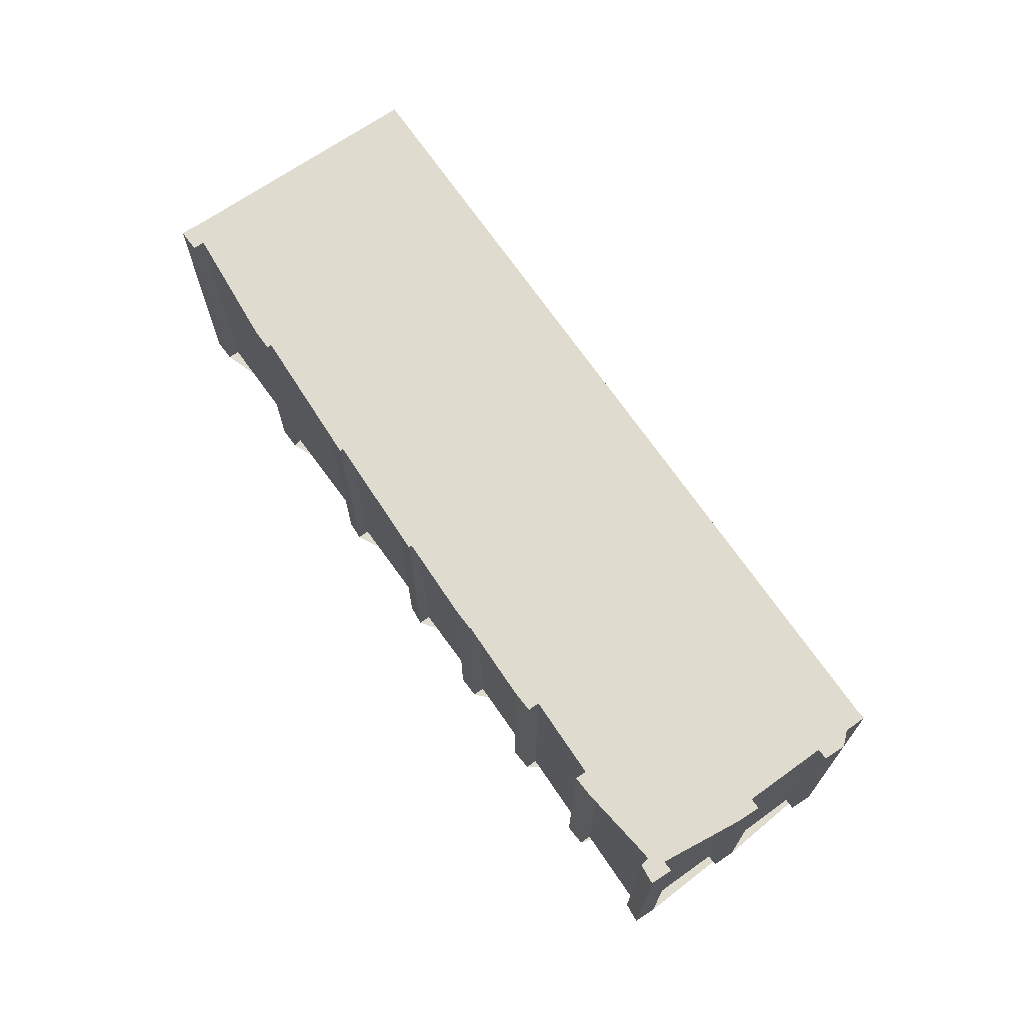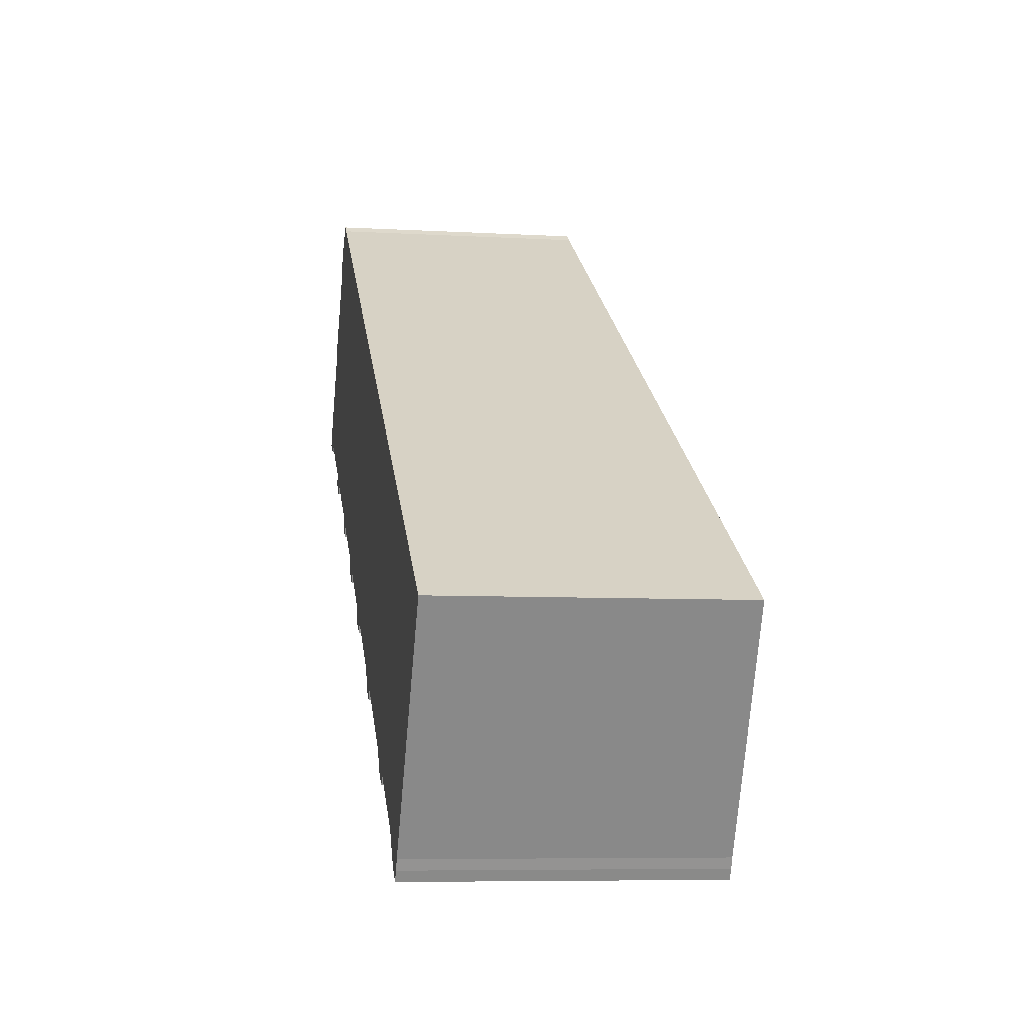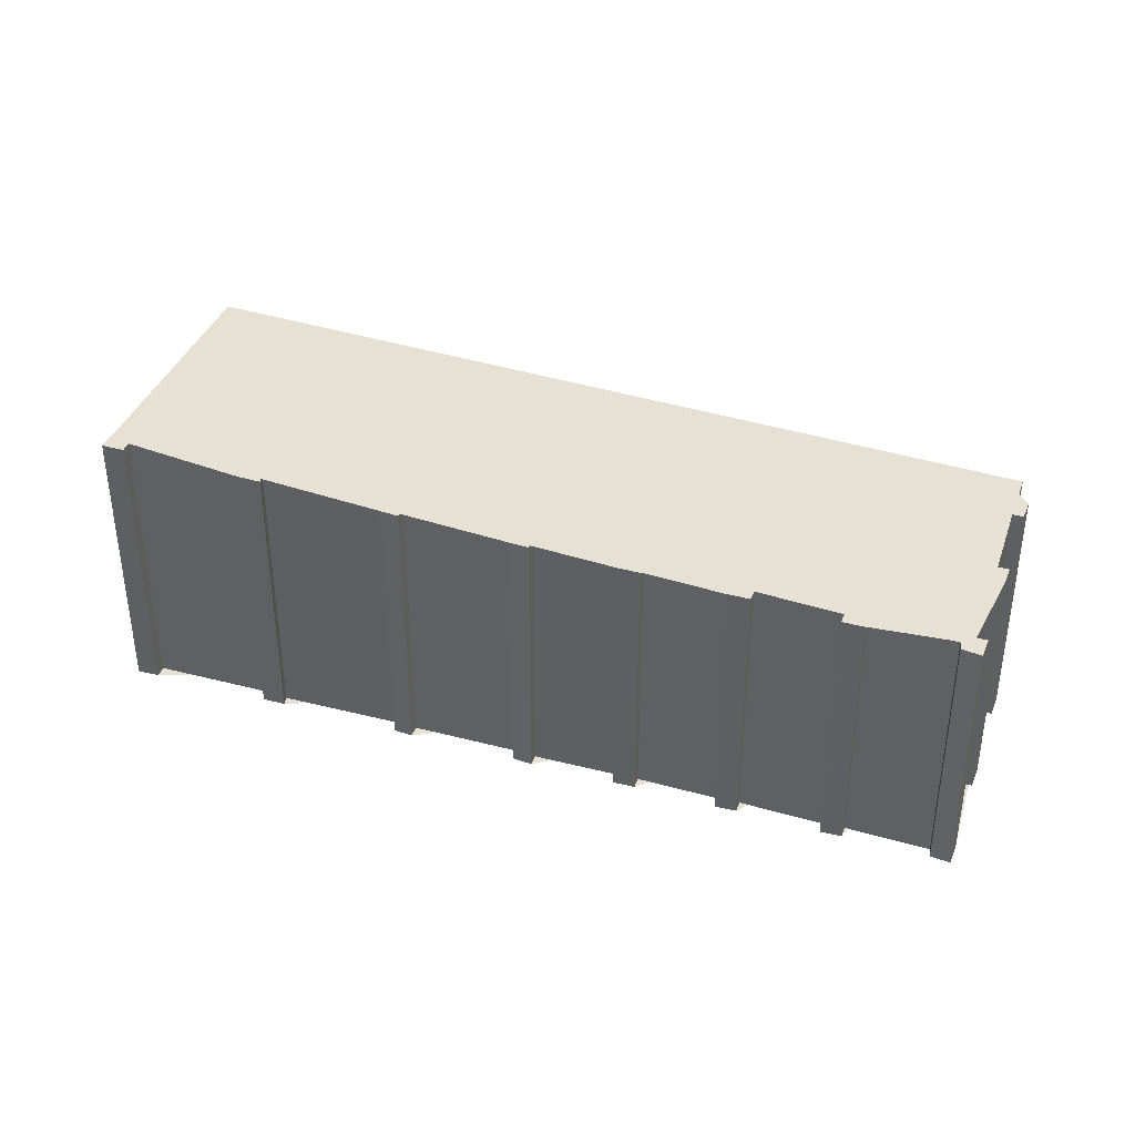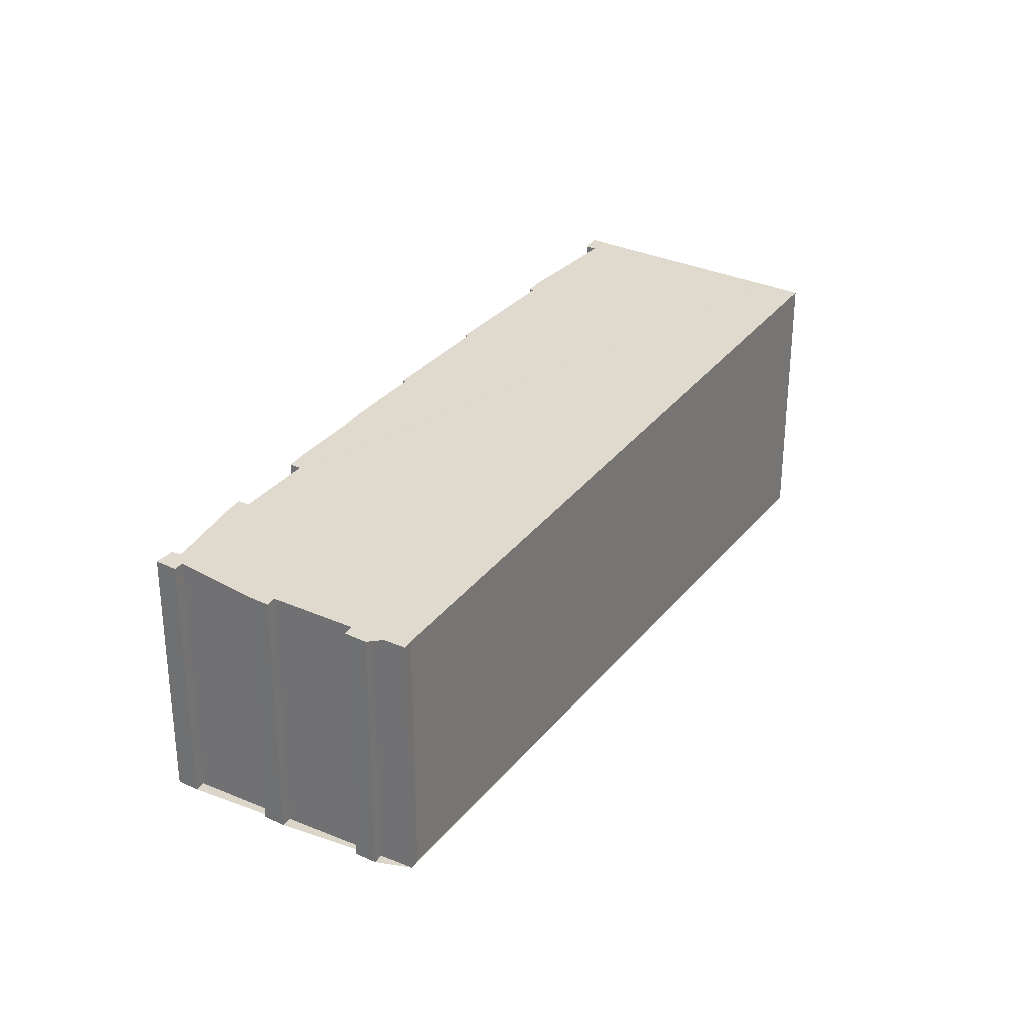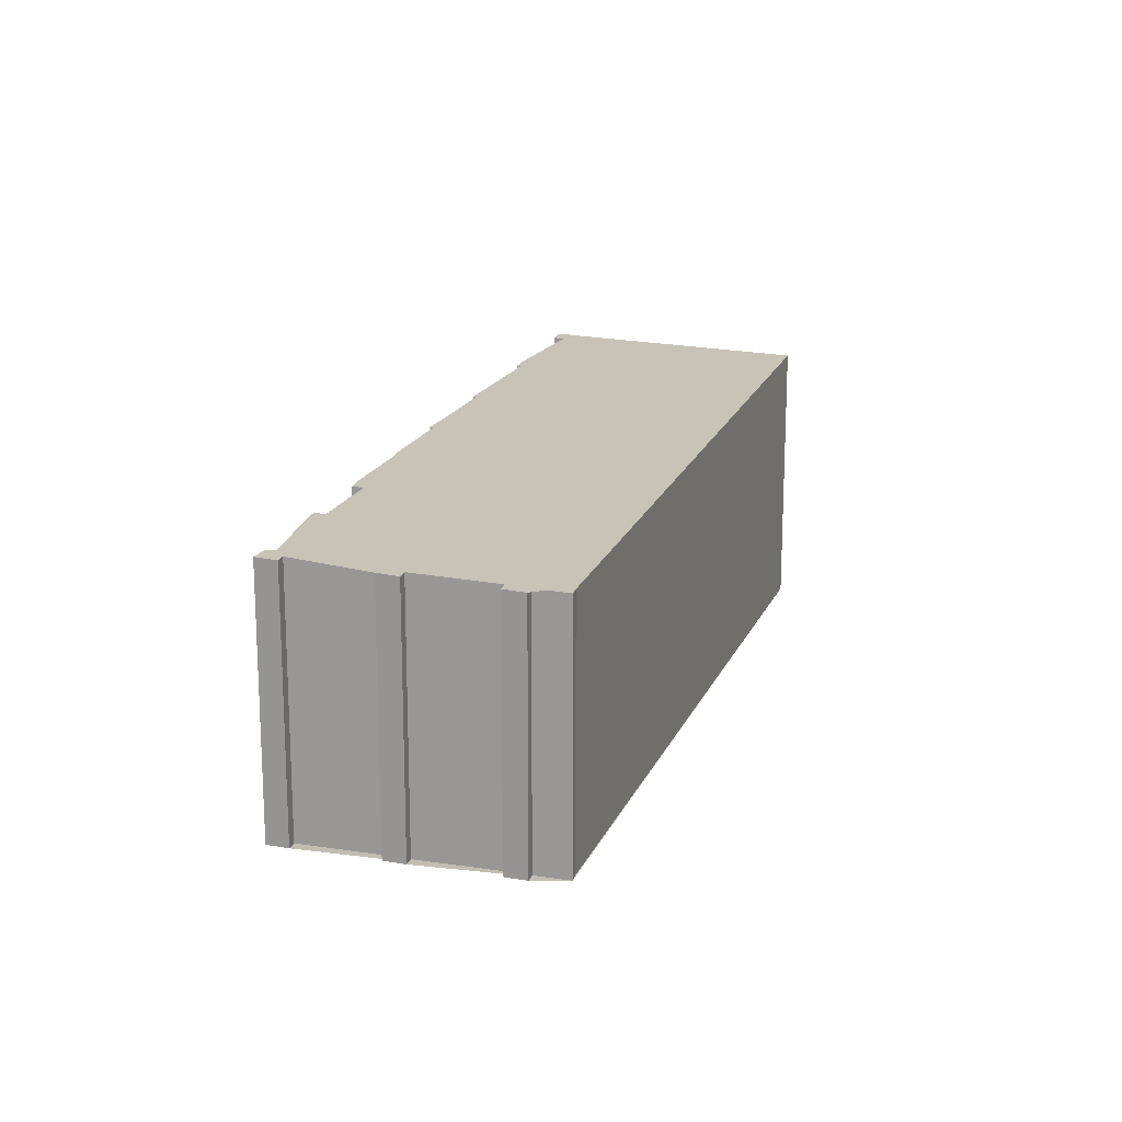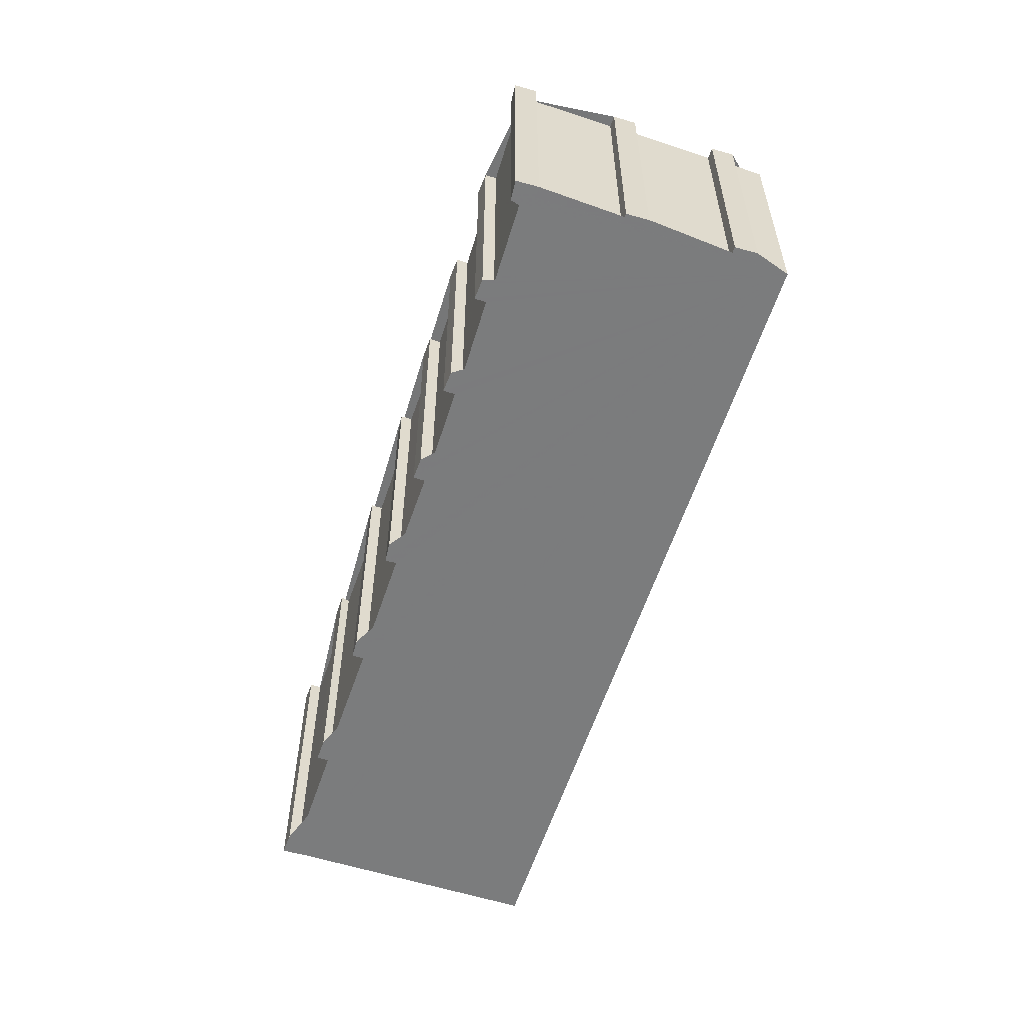
<metadata>
{"format":"obj","ext":"obj","renderer":"f3d","projection":"perspective","resolution":1024,"background":"white","views":[{"elev":70.5,"azim":88.7,"up":"+Z"},{"elev":-7.0,"azim":-99.3,"up":"+Y"},{"elev":39.2,"azim":52.6,"up":"+Z"},{"elev":29.9,"azim":155.2,"up":"+Z"},{"elev":17.0,"azim":141.4,"up":"+Z"},{"elev":-58.6,"azim":106.1,"up":"+Z"}]}
</metadata>
<code>
v -415.7 -543.5 2.448
v -415.6 -543.4 2.444
v -415.4 -543.7 2.455
v -415.3 -543.7 2.452
v -415.2 -543.8 2.459
v -415.3 -543.9 2.463
v -414.8 -544.6 2.49
v -414.7 -544.5 2.486
v -414.6 -544.7 2.494
v -414.7 -544.8 2.498
v -414.2 -545.5 2.525
v -414.1 -545.4 2.521
v -414 -545.6 2.529
v -414.2 -545.7 2.535
v -414.2 -545.6 2.533
v -414.9 -546.1 2.559
v -414.9 -546.2 2.563
v -415 -546.3 2.571
v -415.1 -546.2 2.567
v -415.8 -546.6 2.594
v -415.7 -546.7 2.597
v -415.9 -546.8 2.605
v -415.9 -546.8 2.601
v -416.6 -547.2 2.628
v -416.5 -547.3 2.631
v -416.7 -547.4 2.639
v -416.8 -547.3 2.635
v -417.4 -547.8 2.663
v -417.4 -547.9 2.667
v -417.5 -548 2.673
v -417.6 -547.9 2.669
v -418.5 -548.5 2.705
v -418.4 -548.6 2.709
v -418.6 -548.7 2.715
v -418.6 -548.6 2.711
v -419.6 -549.2 2.752
v -419.5 -549.3 2.755
v -419.7 -549.4 2.762
v -419.8 -549.3 2.758
v -420.7 -550 2.798
v -420.7 -550.1 2.802
v -420.9 -550.2 2.809
v -420.9 -550.1 2.805
v -421 -550 2.802
v -422.3 -548 2.721
v -422.3 -548 2.722
v -415.5 -543.6 2.451
v -415.6 -543.4 2.444
v -415.5 -543.6 2.451
v -415.3 -543.9 2.463
v -415.2 -544 2.468
v -414.1 -545.6 2.532
v -414.2 -545.5 2.528
v -415.7 -546.6 2.591
v -415.8 -546.6 2.594
v -420.9 -550.1 2.805
v -414.1 -545.5 2.525
v -420.9 -550.1 2.803
v -422.1 -548.3 2.733
v -420.8 -550.2 2.808
v -415.6 -543.4 2.444
v -415.7 -543.5 2.448
v -415.7 -543.5 -4.441e-16
v -415.6 -543.4 0
v -415.5 -543.6 2.451
v -415.6 -543.4 2.444
v -415.6 -543.4 0
v -415.5 -543.6 0
v -415.3 -543.7 2.452
v -415.4 -543.7 2.455
v -415.4 -543.7 4.441e-16
v -415.3 -543.7 0
v -415.2 -543.8 2.459
v -415.3 -543.7 2.452
v -415.3 -543.7 0
v -415.2 -543.8 4.441e-16
v -415.3 -543.9 2.463
v -415.2 -543.8 2.459
v -415.2 -543.8 4.441e-16
v -415.3 -543.9 0
v -415.2 -544 2.468
v -415.3 -543.9 2.463
v -415.3 -543.9 0
v -415.2 -544 0
v -414.7 -544.5 2.486
v -414.8 -544.6 2.49
v -414.8 -544.6 -4.441e-16
v -414.7 -544.5 0
v -414.6 -544.7 2.494
v -414.7 -544.5 2.486
v -414.7 -544.5 0
v -414.6 -544.7 0
v -414.7 -544.8 2.498
v -414.6 -544.7 2.494
v -414.6 -544.7 0
v -414.7 -544.8 0
v -414.2 -545.5 2.525
v -414.7 -544.8 2.498
v -414.7 -544.8 0
v -414.2 -545.5 -4.441e-16
v -414.1 -545.4 2.521
v -414.2 -545.5 2.525
v -414.2 -545.5 -4.441e-16
v -414.1 -545.4 0
v -414.1 -545.5 2.525
v -414.1 -545.4 2.521
v -414.1 -545.4 0
v -414.1 -545.5 0
v -414.1 -545.6 2.532
v -414 -545.6 2.529
v -414 -545.6 0
v -414.1 -545.6 0
v -414.2 -545.6 2.533
v -414.2 -545.7 2.535
v -414.2 -545.7 -4.441e-16
v -414.2 -545.6 0
v -414.9 -546.1 2.559
v -414.2 -545.6 2.533
v -414.2 -545.6 0
v -414.9 -546.1 0
v -414.9 -546.2 2.563
v -414.9 -546.1 2.559
v -414.9 -546.1 0
v -414.9 -546.2 0
v -415 -546.3 2.571
v -414.9 -546.2 2.563
v -414.9 -546.2 0
v -415 -546.3 0
v -415.1 -546.2 2.567
v -415 -546.3 2.571
v -415 -546.3 0
v -415.1 -546.2 0
v -415.7 -546.6 2.591
v -415.1 -546.2 2.567
v -415.1 -546.2 0
v -415.7 -546.6 0
v -415.8 -546.6 2.594
v -415.8 -546.6 2.594
v -415.8 -546.6 0
v -415.8 -546.6 0
v -415.9 -546.8 2.605
v -415.7 -546.7 2.597
v -415.7 -546.7 4.441e-16
v -415.9 -546.8 4.441e-16
v -415.9 -546.8 2.601
v -415.9 -546.8 2.605
v -415.9 -546.8 4.441e-16
v -415.9 -546.8 0
v -416.6 -547.2 2.628
v -415.9 -546.8 2.601
v -415.9 -546.8 0
v -416.6 -547.2 0
v -416.5 -547.3 2.631
v -416.6 -547.2 2.628
v -416.6 -547.2 0
v -416.5 -547.3 4.441e-16
v -416.7 -547.4 2.639
v -416.5 -547.3 2.631
v -416.5 -547.3 4.441e-16
v -416.7 -547.4 0
v -416.8 -547.3 2.635
v -416.7 -547.4 2.639
v -416.7 -547.4 0
v -416.8 -547.3 0
v -417.4 -547.8 2.663
v -416.8 -547.3 2.635
v -416.8 -547.3 0
v -417.4 -547.8 0
v -417.4 -547.9 2.667
v -417.4 -547.8 2.663
v -417.4 -547.8 0
v -417.4 -547.9 0
v -417.5 -548 2.673
v -417.4 -547.9 2.667
v -417.4 -547.9 0
v -417.5 -548 0
v -417.6 -547.9 2.669
v -417.5 -548 2.673
v -417.5 -548 0
v -417.6 -547.9 -4.441e-16
v -418.5 -548.5 2.705
v -417.6 -547.9 2.669
v -417.6 -547.9 -4.441e-16
v -418.5 -548.5 0
v -418.4 -548.6 2.709
v -418.5 -548.5 2.705
v -418.5 -548.5 0
v -418.4 -548.6 0
v -418.6 -548.7 2.715
v -418.4 -548.6 2.709
v -418.4 -548.6 0
v -418.6 -548.7 0
v -418.6 -548.6 2.711
v -418.6 -548.7 2.715
v -418.6 -548.7 0
v -418.6 -548.6 0
v -419.6 -549.2 2.752
v -418.6 -548.6 2.711
v -418.6 -548.6 0
v -419.6 -549.2 0
v -419.5 -549.3 2.755
v -419.6 -549.2 2.752
v -419.6 -549.2 0
v -419.5 -549.3 0
v -419.7 -549.4 2.762
v -419.5 -549.3 2.755
v -419.5 -549.3 0
v -419.7 -549.4 0
v -419.8 -549.3 2.758
v -419.7 -549.4 2.762
v -419.7 -549.4 0
v -419.8 -549.3 -4.441e-16
v -420.7 -550 2.798
v -419.8 -549.3 2.758
v -419.8 -549.3 -4.441e-16
v -420.7 -550 0
v -420.7 -550.1 2.802
v -420.7 -550 2.798
v -420.7 -550 0
v -420.7 -550.1 0
v -420.8 -550.2 2.808
v -420.7 -550.1 2.802
v -420.7 -550.1 0
v -420.8 -550.2 0
v -420.9 -550.1 2.805
v -420.9 -550.2 2.809
v -420.9 -550.2 -4.441e-16
v -420.9 -550.1 0
v -420.9 -550.1 2.805
v -420.9 -550.1 2.805
v -420.9 -550.1 0
v -420.9 -550.1 4.441e-16
v -422.1 -548.3 2.733
v -421 -550 2.802
v -421 -550 0
v -422.1 -548.3 0
v -415.7 -543.5 2.448
v -422.3 -548 2.721
v -422.3 -548 0
v -415.7 -543.5 -4.441e-16
v -422.3 -548 2.721
v -422.3 -548 2.722
v -422.3 -548 0
v -422.3 -548 0
v -415.4 -543.7 2.455
v -415.5 -543.6 2.451
v -415.5 -543.6 0
v -415.4 -543.7 4.441e-16
v -415.6 -543.4 2.444
v -415.6 -543.4 2.444
v -415.6 -543.4 0
v -415.6 -543.4 0
v -415.3 -543.9 2.463
v -415.3 -543.9 2.463
v -415.3 -543.9 0
v -415.3 -543.9 0
v -414.8 -544.6 2.49
v -415.2 -544 2.468
v -415.2 -544 0
v -414.8 -544.6 -4.441e-16
v -414.2 -545.7 2.535
v -414.1 -545.6 2.532
v -414.1 -545.6 0
v -414.2 -545.7 -4.441e-16
v -415.8 -546.6 2.594
v -415.7 -546.6 2.591
v -415.7 -546.6 0
v -415.8 -546.6 0
v -415.7 -546.7 2.597
v -415.8 -546.6 2.594
v -415.8 -546.6 0
v -415.7 -546.7 4.441e-16
v -421 -550 2.802
v -420.9 -550.1 2.805
v -420.9 -550.1 4.441e-16
v -421 -550 0
v -414 -545.6 2.529
v -414.1 -545.5 2.525
v -414.1 -545.5 0
v -414 -545.6 0
v -422.3 -548 2.722
v -422.1 -548.3 2.733
v -422.1 -548.3 0
v -422.3 -548 0
v -420.9 -550.2 2.809
v -420.8 -550.2 2.808
v -420.8 -550.2 0
v -420.9 -550.2 -4.441e-16
v -415.7 -543.5 0
v -415.6 -543.4 0
v -415.4 -543.7 0
v -415.3 -543.7 0
v -415.2 -543.8 0
v -415.3 -543.9 0
v -414.8 -544.6 0
v -414.7 -544.5 0
v -414.6 -544.7 0
v -414.7 -544.8 0
v -414.2 -545.5 0
v -414.1 -545.4 0
v -414 -545.6 0
v -414.2 -545.7 0
v -414.2 -545.6 0
v -414.9 -546.1 0
v -414.9 -546.2 0
v -415 -546.3 0
v -415.1 -546.2 0
v -415.8 -546.6 0
v -415.7 -546.7 0
v -415.9 -546.8 0
v -415.9 -546.8 0
v -416.6 -547.2 0
v -416.5 -547.3 0
v -416.7 -547.4 0
v -416.8 -547.3 0
v -417.4 -547.8 0
v -417.4 -547.9 0
v -417.5 -548 0
v -417.6 -547.9 0
v -418.5 -548.5 0
v -418.4 -548.6 0
v -418.6 -548.7 0
v -418.6 -548.6 0
v -419.6 -549.2 0
v -419.5 -549.3 0
v -419.7 -549.4 0
v -419.8 -549.3 0
v -420.7 -550 0
v -420.7 -550.1 0
v -420.9 -550.2 0
v -420.9 -550.1 0
v -421 -550 0
v -422.3 -548 0
f 59 46 49 50 6 51 53 54 20 55 58
f 49 46 45 1 48
f 48 2 47 49
f 49 47 3 4 5 50
f 53 51 7 8 9 10 11 12 57
f 53 52 14 15 16 17 18 19 54
f 58 55 21 22 23 24 25 26 27 28 29 30 31 32 33 34 35 36 37 38 39 40 41 60
f 57 13 52 53
f 58 56 44 59
f 60 42 43 56 58
f 62 63 64 61
f 66 67 68 65
f 70 71 72 69
f 74 75 76 73
f 78 79 80 77
f 82 83 84 81
f 86 87 88 85
f 90 91 92 89
f 94 95 96 93
f 98 99 100 97
f 102 103 104 101
f 106 107 108 105
f 110 111 112 109
f 114 115 116 113
f 118 119 120 117
f 122 123 124 121
f 126 127 128 125
f 130 131 132 129
f 134 135 136 133
f 138 139 140 137
f 142 143 144 141
f 146 147 148 145
f 150 151 152 149
f 154 155 156 153
f 158 159 160 157
f 162 163 164 161
f 166 167 168 165
f 170 171 172 169
f 174 175 176 173
f 178 179 180 177
f 182 183 184 181
f 186 187 188 185
f 190 191 192 189
f 194 195 196 193
f 198 199 200 197
f 202 203 204 201
f 206 207 208 205
f 210 211 212 209
f 214 215 216 213
f 218 219 220 217
f 222 223 224 221
f 226 227 228 225
f 230 231 232 229
f 234 235 236 233
f 238 239 240 237
f 242 243 244 241
f 246 247 248 245
f 250 251 252 249
f 254 255 256 253
f 258 259 260 257
f 262 263 264 261
f 266 267 268 265
f 270 271 272 269
f 274 275 276 273
f 278 279 280 277
f 282 283 284 281
f 286 287 288 285
f 290 291 292 293 294 295 296 297 298 299 300 301 302 303 304 305 306 307 308 309 310 311 312 313 314 315 316 317 318 319 320 321 322 323 324 325 326 327 328 329 330 331 332 333 289

</code>
